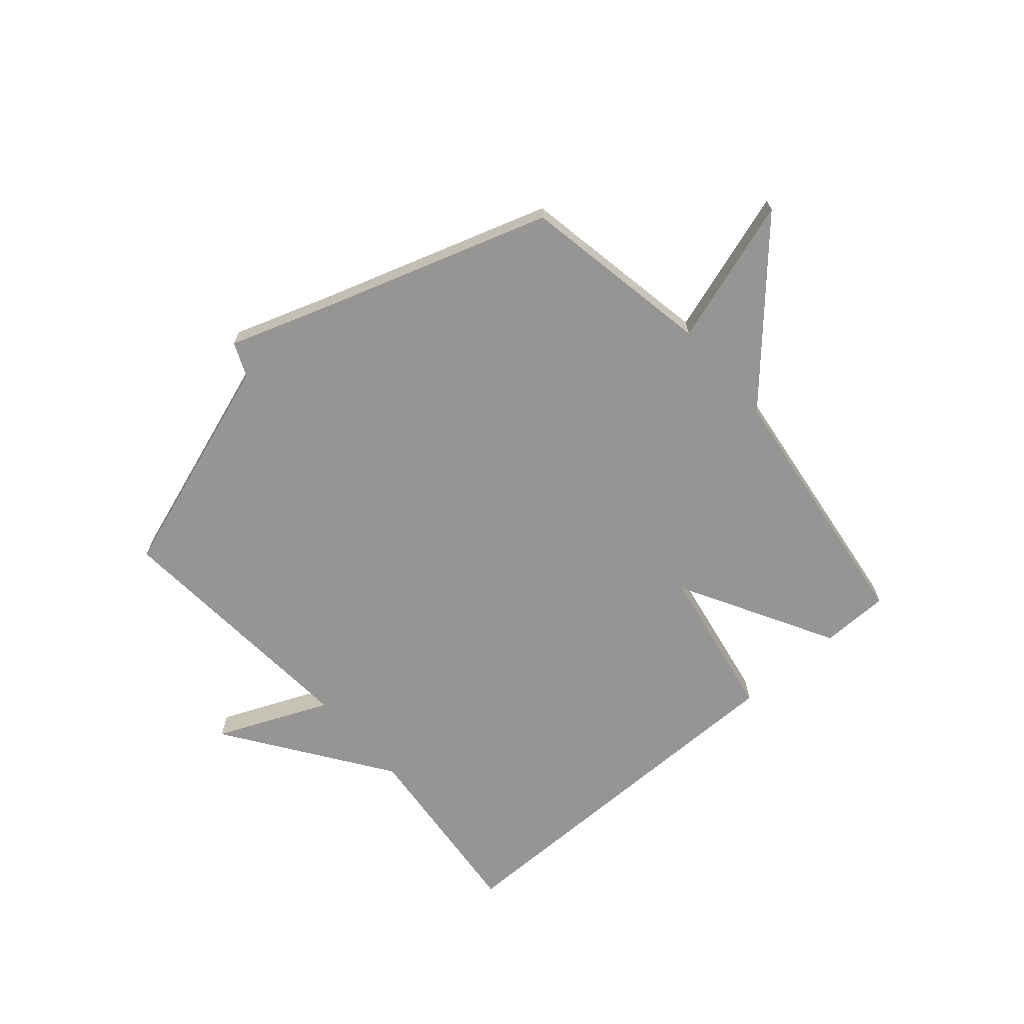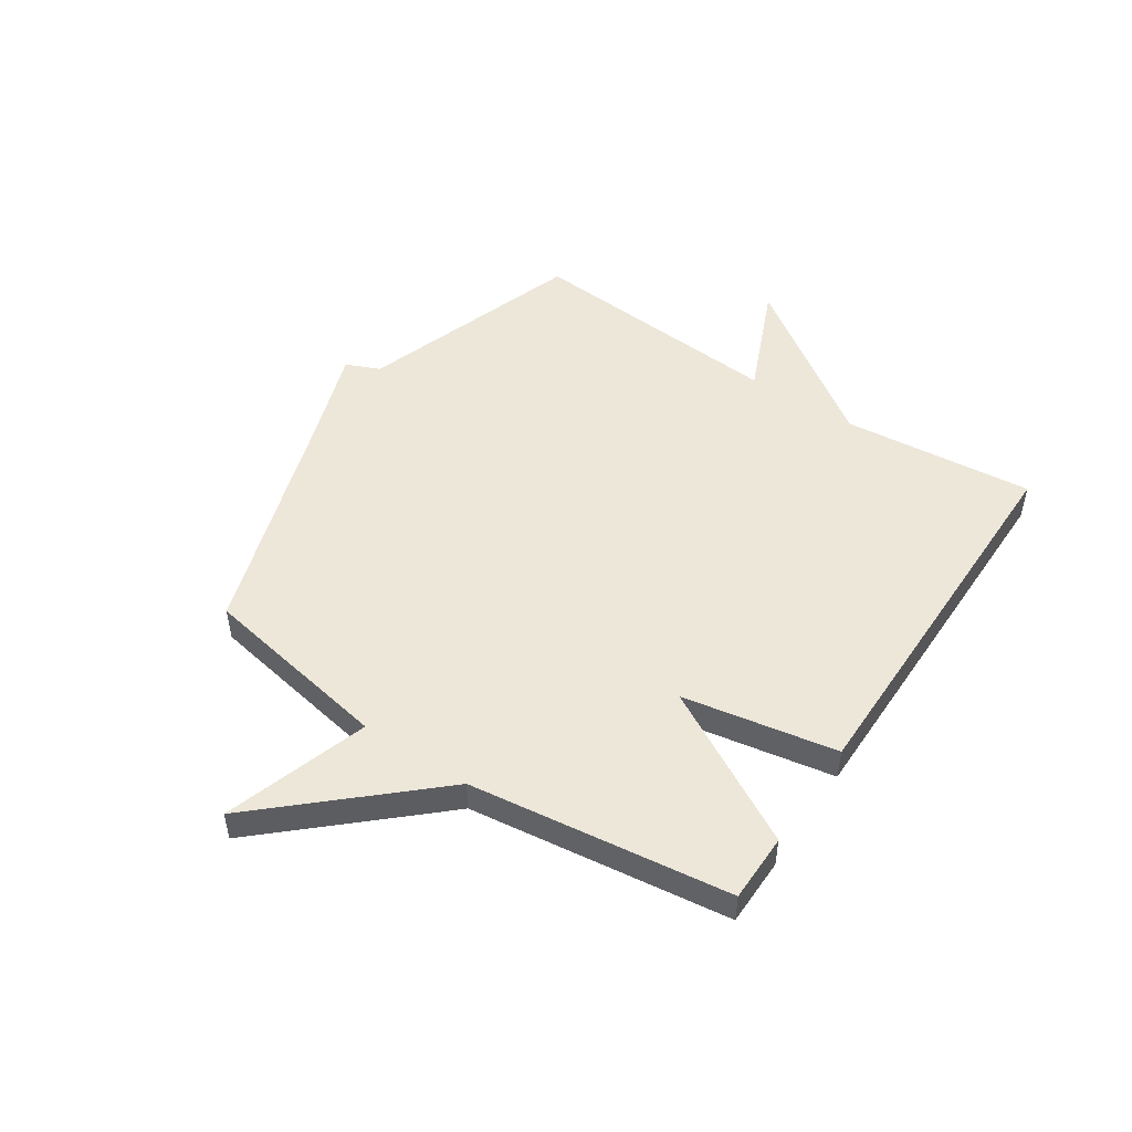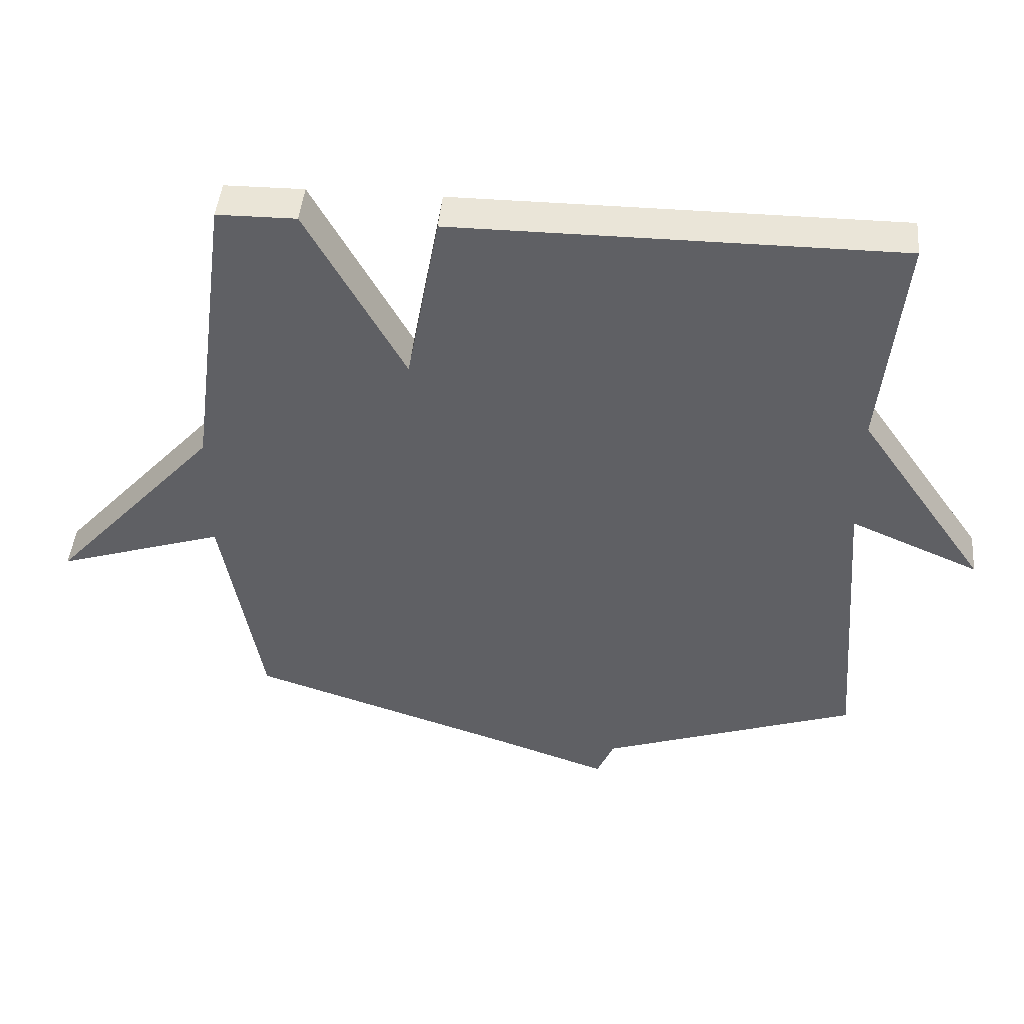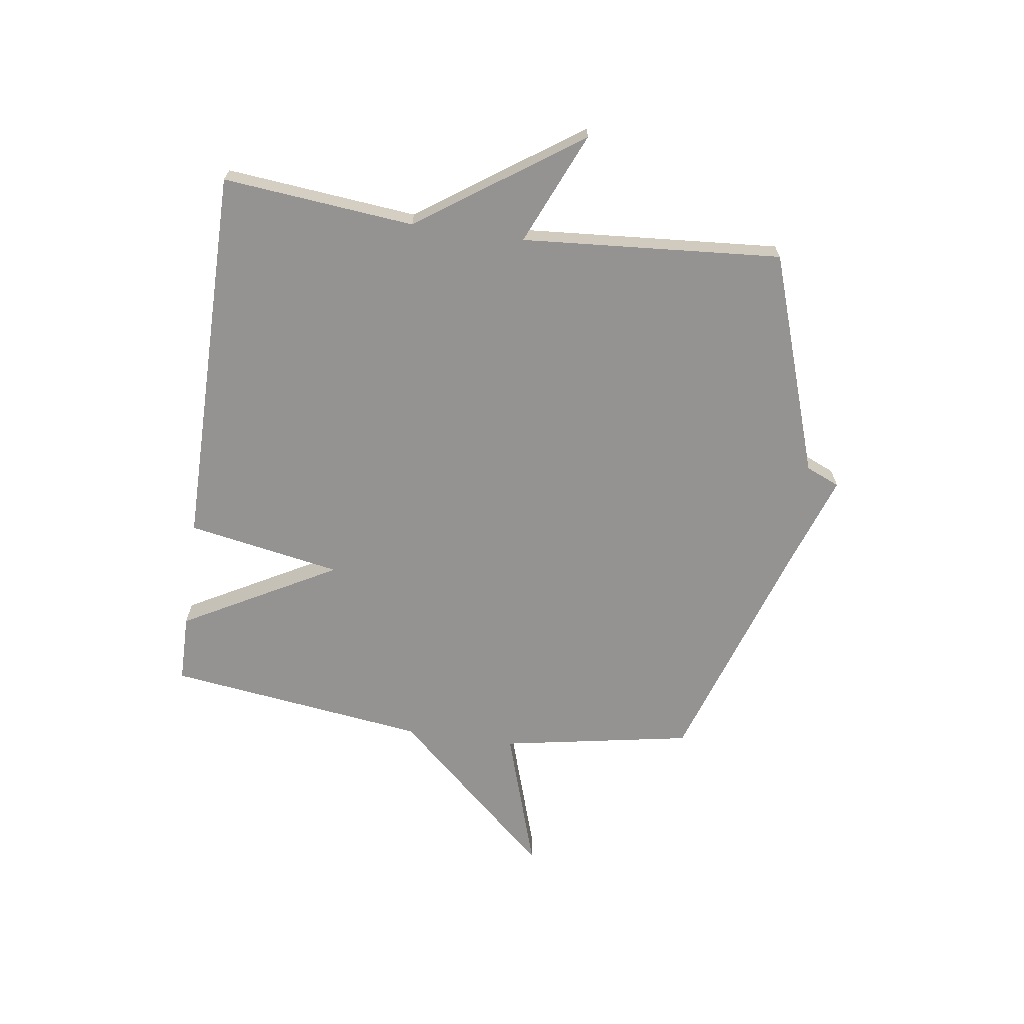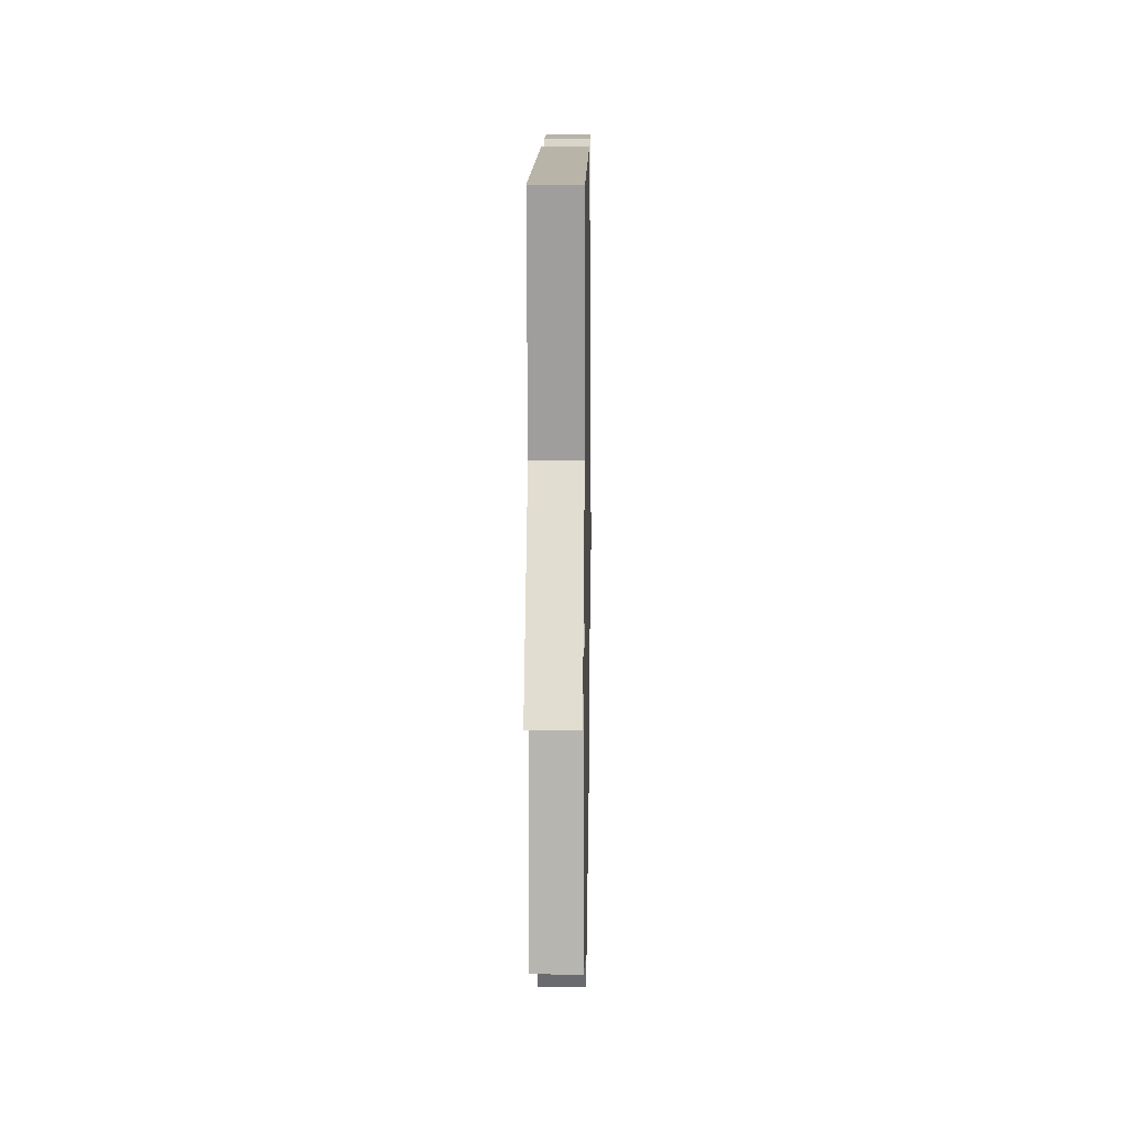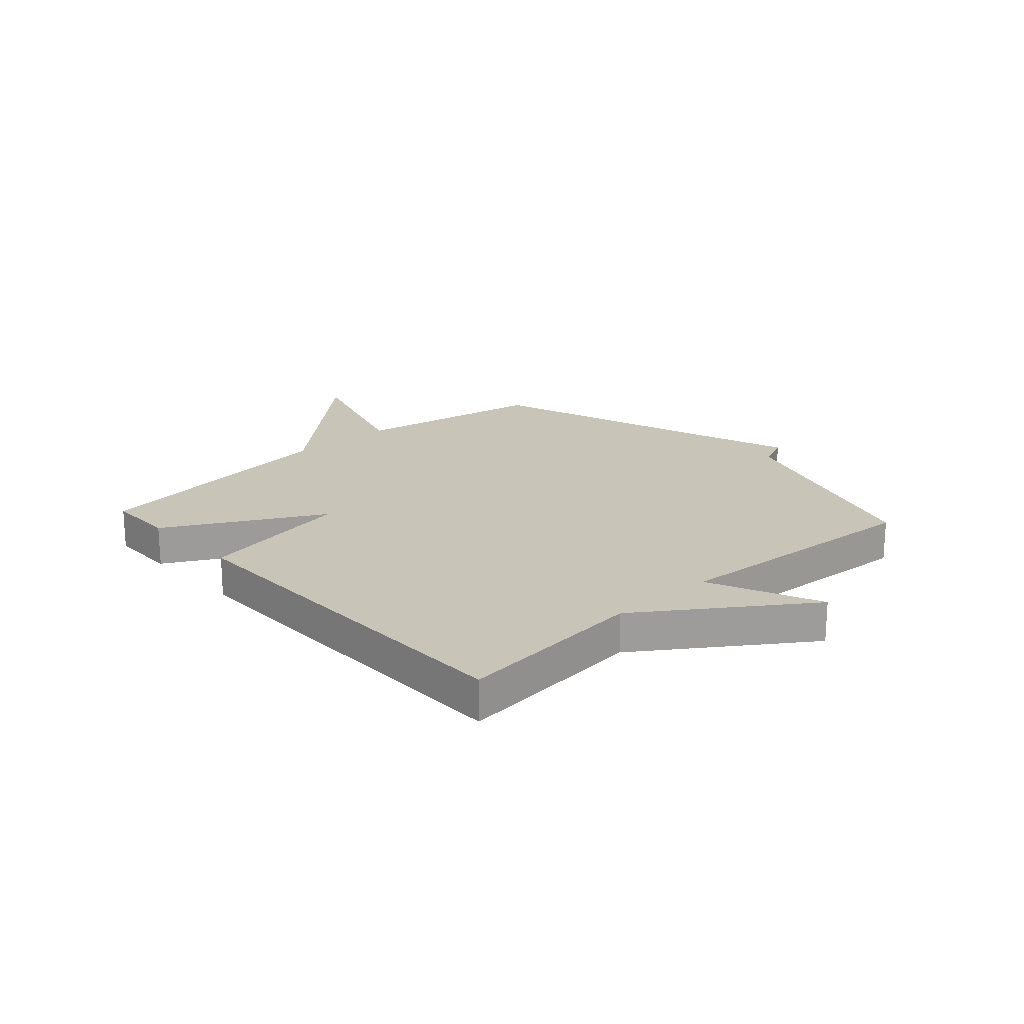
<metadata>
{"format":"obj","ext":"obj","renderer":"f3d","projection":"perspective","resolution":1024,"background":"white","views":[{"elev":-67.6,"azim":-139.0,"up":"+Y"},{"elev":49.9,"azim":-56.3,"up":"+Y"},{"elev":44.8,"azim":5.1,"up":"+Z"},{"elev":-66.8,"azim":81.9,"up":"+Y"},{"elev":13.1,"azim":91.0,"up":"+Z"},{"elev":20.2,"azim":47.5,"up":"+Y"}]}
</metadata>
<code>
v -0.5 0.07 0.5
v -0.379 0.07 0.501
v -0.229 0.07 0.228
v -0.179 0.07 0.501
v 0.5 0.07 0.5
v 0.466 0.07 0.161
v 0.665 0.07 -0.125
v 0.466 0.07 -0.039
v 0.5 0.07 -0.5
v 0.106 0.07 -0.633
v 0.08 0.07 -0.693
v -0.094 0.07 -0.633
v -0.5 0.07 -0.5
v -0.561 0.07 -0.161
v -0.817 0.07 -0.243
v -0.561 0.07 0.039
v -0.5 0 0.5
v -0.379 0 0.501
v -0.229 0 0.228
v -0.179 0 0.501
v 0.5 0 0.5
v 0.466 0 0.161
v 0.665 0 -0.125
v 0.466 0 -0.039
v 0.5 0 -0.5
v 0.106 0 -0.633
v 0.08 0 -0.693
v -0.094 0 -0.633
v -0.5 0 -0.5
v -0.561 0 -0.161
v -0.817 0 -0.243
v -0.561 0 0.039
f 14 15 16
f 1 2 3
f 16 1 3
f 14 16 3
f 13 14 3
f 12 13 3
f 3 4 5
f 12 3 5
f 11 12 5
f 10 11 5
f 8 9 10
f 6 7 8
f 6 8 10
f 5 6 10
f 32 31 30
f 19 18 17
f 19 17 32
f 19 32 30
f 19 30 29
f 19 29 28
f 21 20 19
f 21 19 28
f 21 28 27
f 21 27 26
f 26 25 24
f 24 23 22
f 26 24 22
f 26 22 21
f 1 17 18 2
f 2 18 19 3
f 3 19 20 4
f 4 20 21 5
f 5 21 22 6
f 6 22 23 7
f 7 23 24 8
f 8 24 25 9
f 9 25 26 10
f 10 26 27 11
f 11 27 28 12
f 12 28 29 13
f 13 29 30 14
f 14 30 31 15
f 15 31 32 16
f 16 32 17 1

</code>
